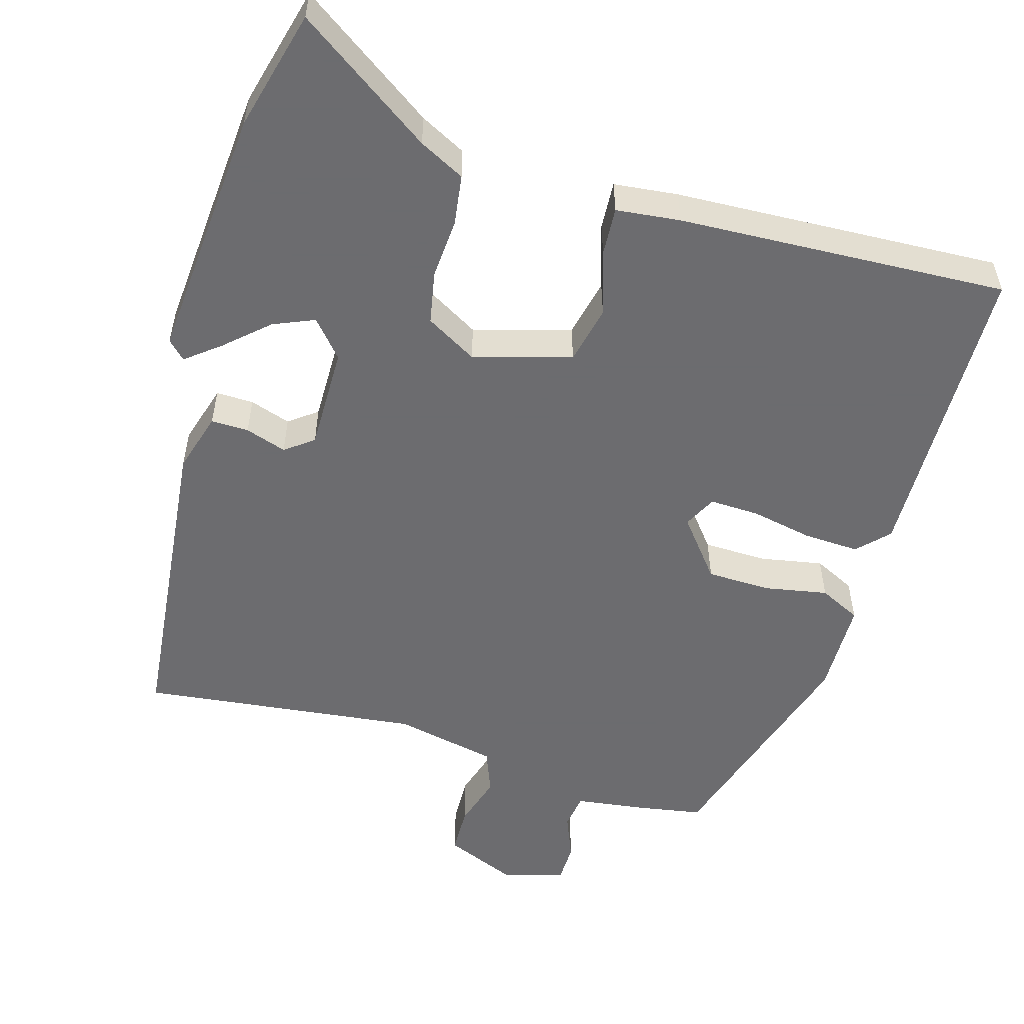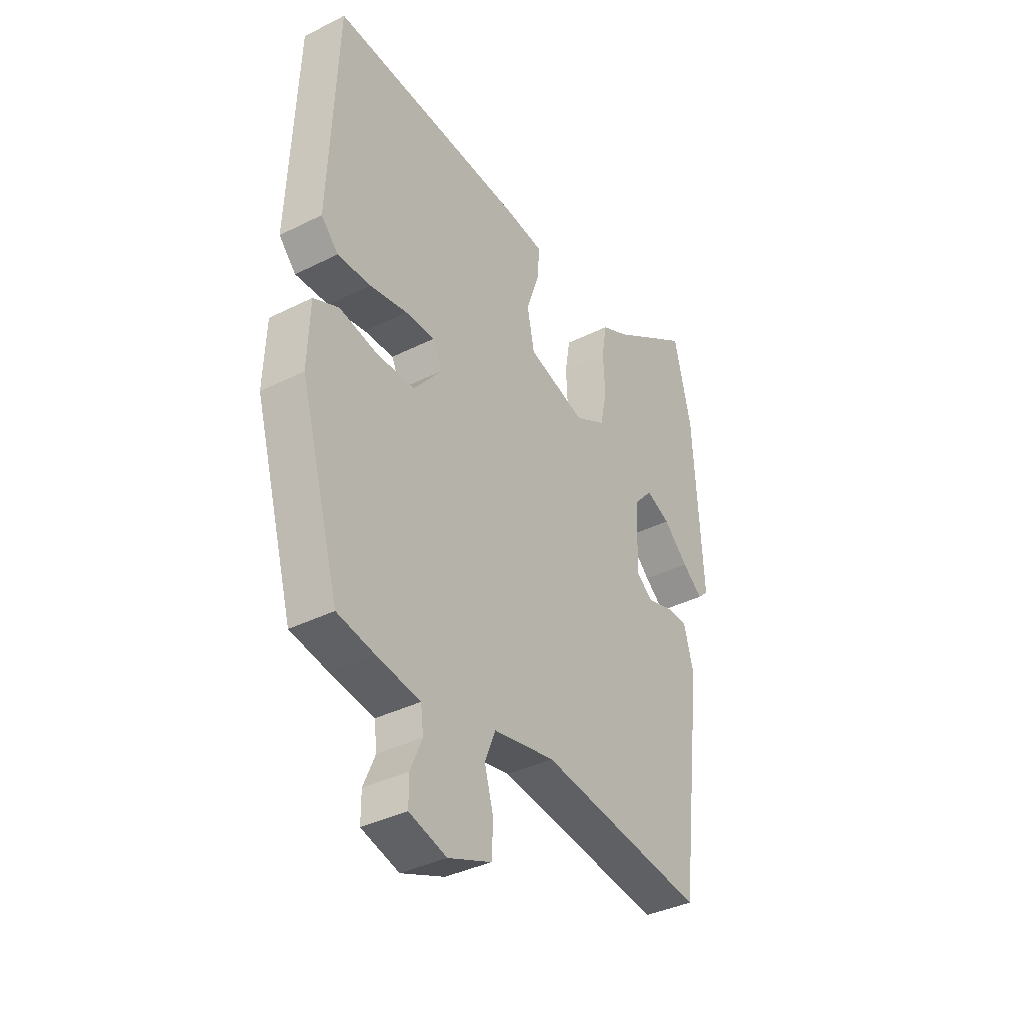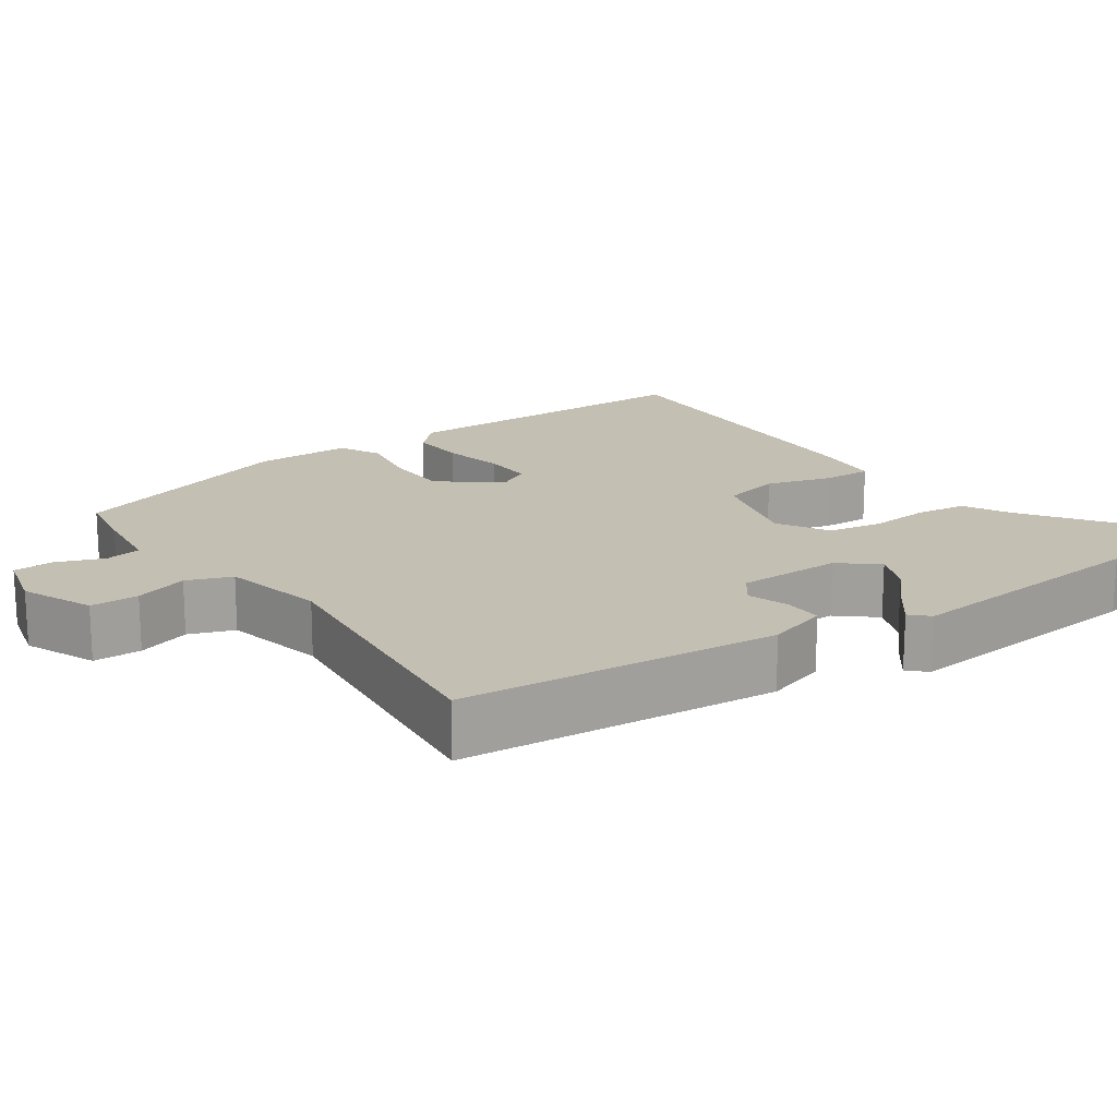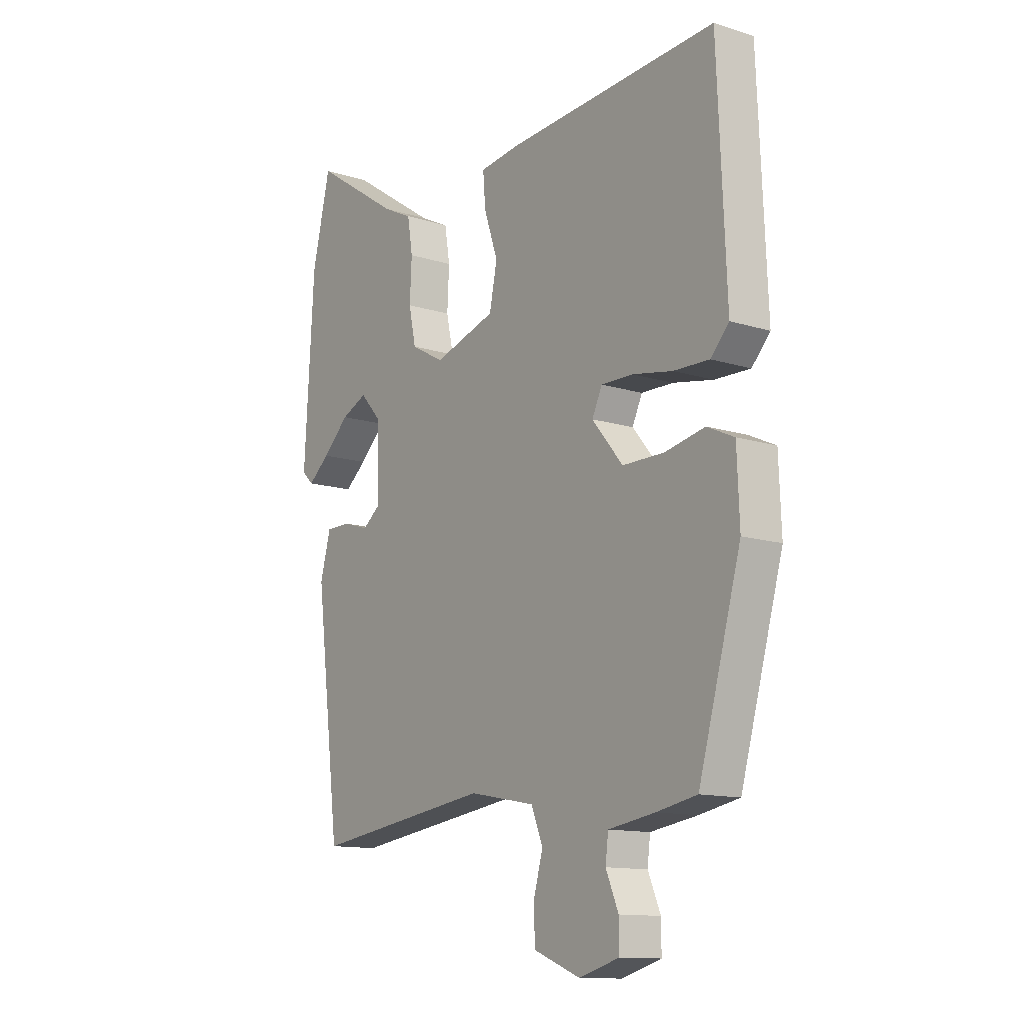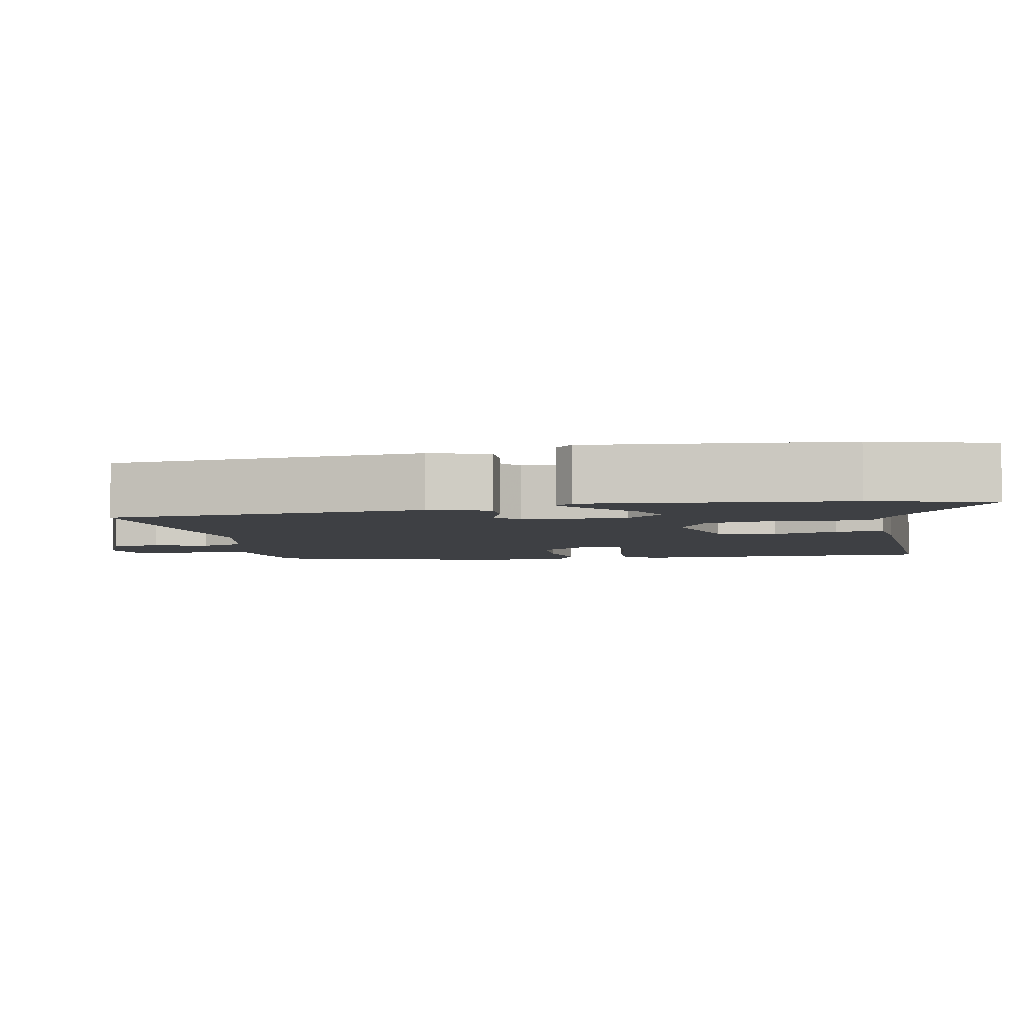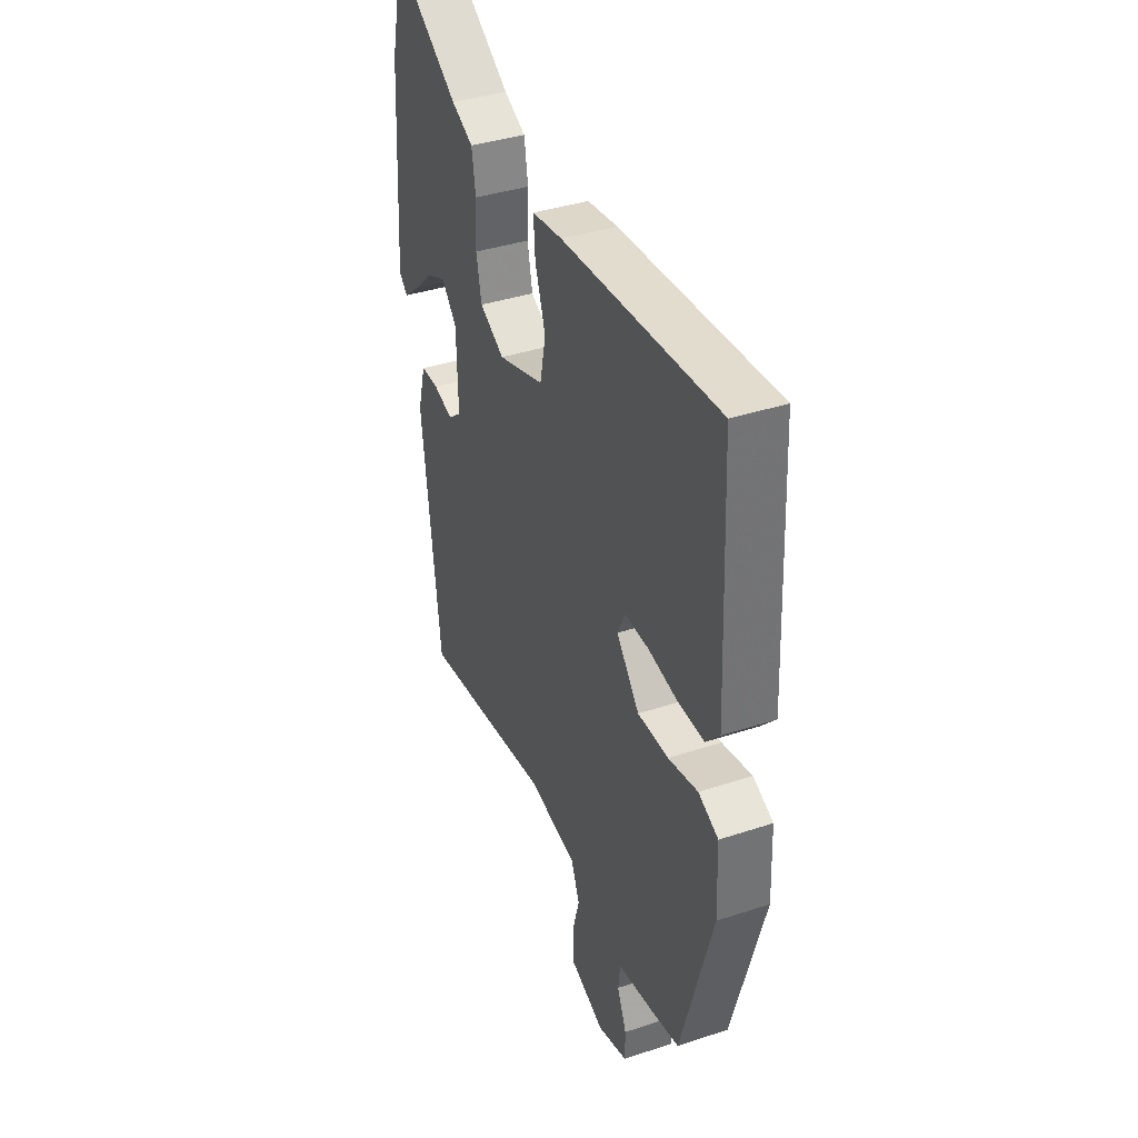
<metadata>
{"format":"obj","ext":"obj","renderer":"f3d","projection":"perspective","resolution":1024,"background":"white","views":[{"elev":-53.8,"azim":-17.4,"up":"+Y"},{"elev":-37.2,"azim":122.9,"up":"+Z"},{"elev":17.9,"azim":-126.7,"up":"+Y"},{"elev":-12.7,"azim":54.0,"up":"+Z"},{"elev":-4.7,"azim":-80.8,"up":"+Y"},{"elev":38.0,"azim":67.2,"up":"+Z"}]}
</metadata>
<code>
v 0.489 0.07 0.496
v 0.507 0.07 0.083
v 0.469 0.07 0.042
v 0.395 0.07 0.044
v 0.312 0.07 0.059
v 0.246 0.07 0.06
v 0.225 0.07 0.016
v 0.289 0.07 -0.061
v 0.375 0.07 -0.061
v 0.458 0.07 -0.044
v 0.514 0.07 -0.07
v 0.519 0.07 -0.197
v 0.431 0.07 -0.507
v 0.348 0.07 -0.523
v 0.251 0.07 -0.538
v 0.245 0.07 -0.586
v 0.271 0.07 -0.647
v 0.271 0.07 -0.701
v 0.188 0.07 -0.725
v 0.092 0.07 -0.687
v 0.089 0.07 -0.623
v 0.109 0.07 -0.552
v 0.085 0.07 -0.493
v -0.052 0.07 -0.467
v -0.423 0.07 -0.518
v -0.475 0.07 -0.098
v -0.453 0.07 -0.017
v -0.403 0.07 -0.017
v -0.348 0.07 -0.034
v -0.311 0.07 -0.005
v -0.315 0.07 0.134
v -0.358 0.07 0.182
v -0.412 0.07 0.158
v -0.467 0.07 0.106
v -0.512 0.07 0.069
v -0.536 0.07 0.092
v -0.516 0.07 0.433
v -0.478 0.07 0.594
v -0.296 0.07 0.473
v -0.235 0.07 0.443
v -0.224 0.07 0.376
v -0.228 0.07 0.296
v -0.213 0.07 0.226
v -0.144 0.07 0.188
v -0.015 0.07 0.228
v 0.001 0.07 0.306
v -0.028 0.07 0.392
v -0.033 0.07 0.456
v 0.052 0.07 0.467
v 0.489 0 0.496
v 0.507 0 0.083
v 0.469 0 0.042
v 0.395 0 0.044
v 0.312 0 0.059
v 0.246 0 0.06
v 0.225 0 0.016
v 0.289 0 -0.061
v 0.375 0 -0.061
v 0.458 0 -0.044
v 0.514 0 -0.07
v 0.519 0 -0.197
v 0.431 0 -0.507
v 0.348 0 -0.523
v 0.251 0 -0.538
v 0.245 0 -0.586
v 0.271 0 -0.647
v 0.271 0 -0.701
v 0.188 0 -0.725
v 0.092 0 -0.687
v 0.089 0 -0.623
v 0.109 0 -0.552
v 0.085 0 -0.493
v -0.052 0 -0.467
v -0.423 0 -0.518
v -0.475 0 -0.098
v -0.453 0 -0.017
v -0.403 0 -0.017
v -0.348 0 -0.034
v -0.311 0 -0.005
v -0.315 0 0.134
v -0.358 0 0.182
v -0.412 0 0.158
v -0.467 0 0.106
v -0.512 0 0.069
v -0.536 0 0.092
v -0.516 0 0.433
v -0.478 0 0.594
v -0.296 0 0.473
v -0.235 0 0.443
v -0.224 0 0.376
v -0.228 0 0.296
v -0.213 0 0.226
v -0.144 0 0.188
v -0.015 0 0.228
v 0.001 0 0.306
v -0.028 0 0.392
v -0.033 0 0.456
v 0.052 0 0.467
f 46 47 48 49
f 45 46 49 1
f 39 40 41 42
f 39 42 43
f 38 39 43
f 37 38 43
f 33 34 35 36
f 33 36 37
f 32 33 37
f 31 32 37 43
f 26 27 28 29
f 24 25 26 29
f 23 24 29 30
f 19 20 21 22
f 19 22 23
f 16 17 18 19
f 15 16 19 23
f 9 10 11 12
f 8 9 12 13
f 7 8 13 14
f 2 3 4 5
f 45 1 2 5
f 44 45 5 6
f 31 43 44
f 7 14 15 23
f 7 23 30 31
f 6 7 31 44
f 98 97 96 95
f 50 98 95 94
f 91 90 89 88
f 92 91 88
f 92 88 87
f 92 87 86
f 85 84 83 82
f 86 85 82
f 86 82 81
f 92 86 81 80
f 78 77 76 75
f 78 75 74 73
f 79 78 73 72
f 71 70 69 68
f 72 71 68
f 68 67 66 65
f 72 68 65 64
f 61 60 59 58
f 62 61 58 57
f 63 62 57 56
f 54 53 52 51
f 54 51 50 94
f 55 54 94 93
f 93 92 80
f 72 64 63 56
f 80 79 72 56
f 93 80 56 55
f 1 50 51 2
f 2 51 52 3
f 3 52 53 4
f 4 53 54 5
f 5 54 55 6
f 6 55 56 7
f 7 56 57 8
f 8 57 58 9
f 9 58 59 10
f 10 59 60 11
f 11 60 61 12
f 12 61 62 13
f 13 62 63 14
f 14 63 64 15
f 15 64 65 16
f 16 65 66 17
f 17 66 67 18
f 18 67 68 19
f 19 68 69 20
f 20 69 70 21
f 21 70 71 22
f 22 71 72 23
f 23 72 73 24
f 24 73 74 25
f 25 74 75 26
f 26 75 76 27
f 27 76 77 28
f 28 77 78 29
f 29 78 79 30
f 30 79 80 31
f 31 80 81 32
f 32 81 82 33
f 33 82 83 34
f 34 83 84 35
f 35 84 85 36
f 36 85 86 37
f 37 86 87 38
f 38 87 88 39
f 39 88 89 40
f 40 89 90 41
f 41 90 91 42
f 42 91 92 43
f 43 92 93 44
f 44 93 94 45
f 45 94 95 46
f 46 95 96 47
f 47 96 97 48
f 48 97 98 49
f 49 98 50 1

</code>
